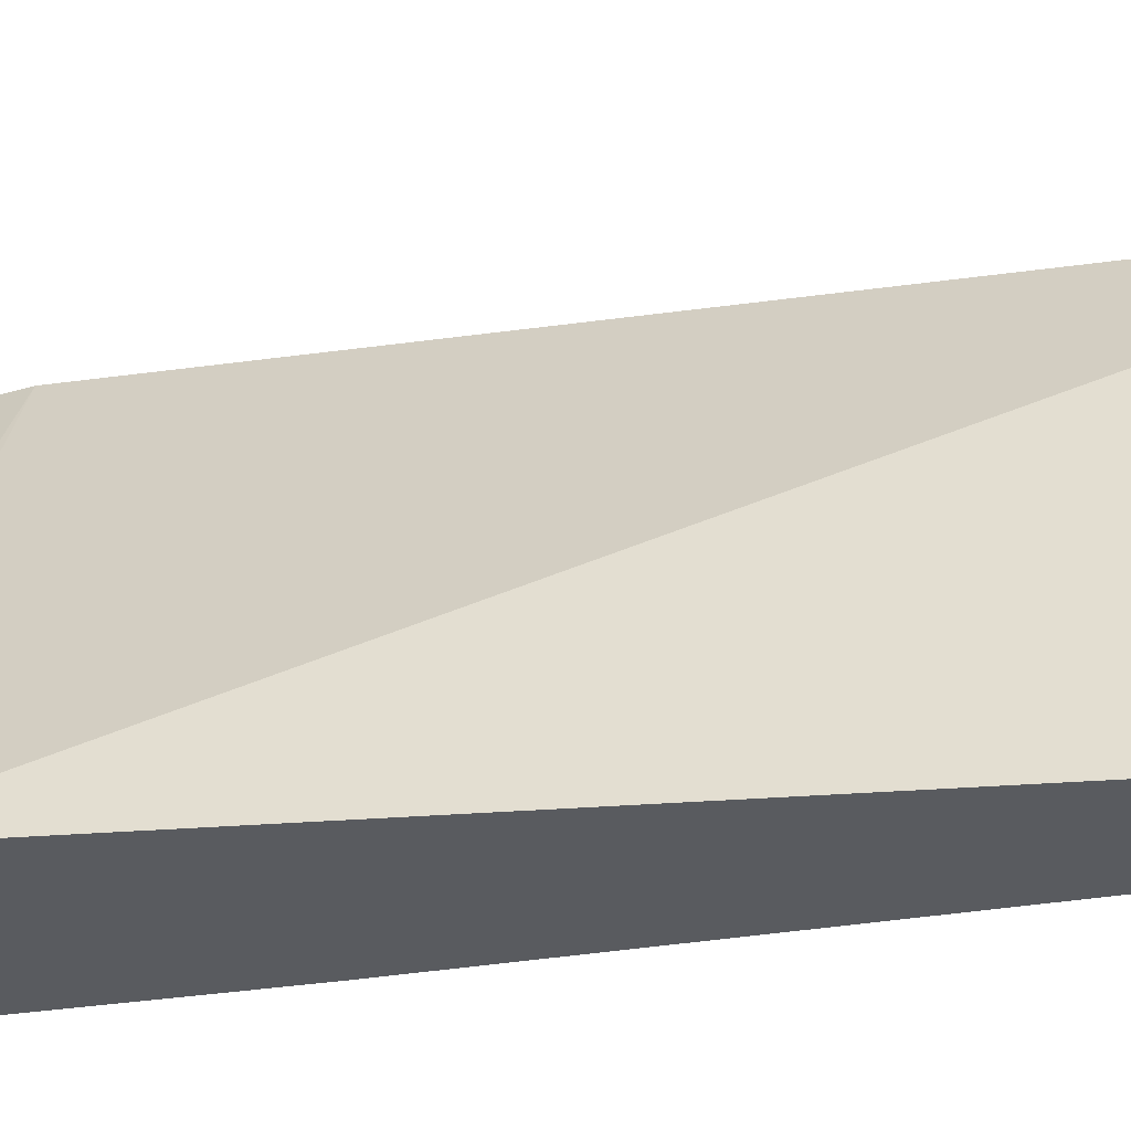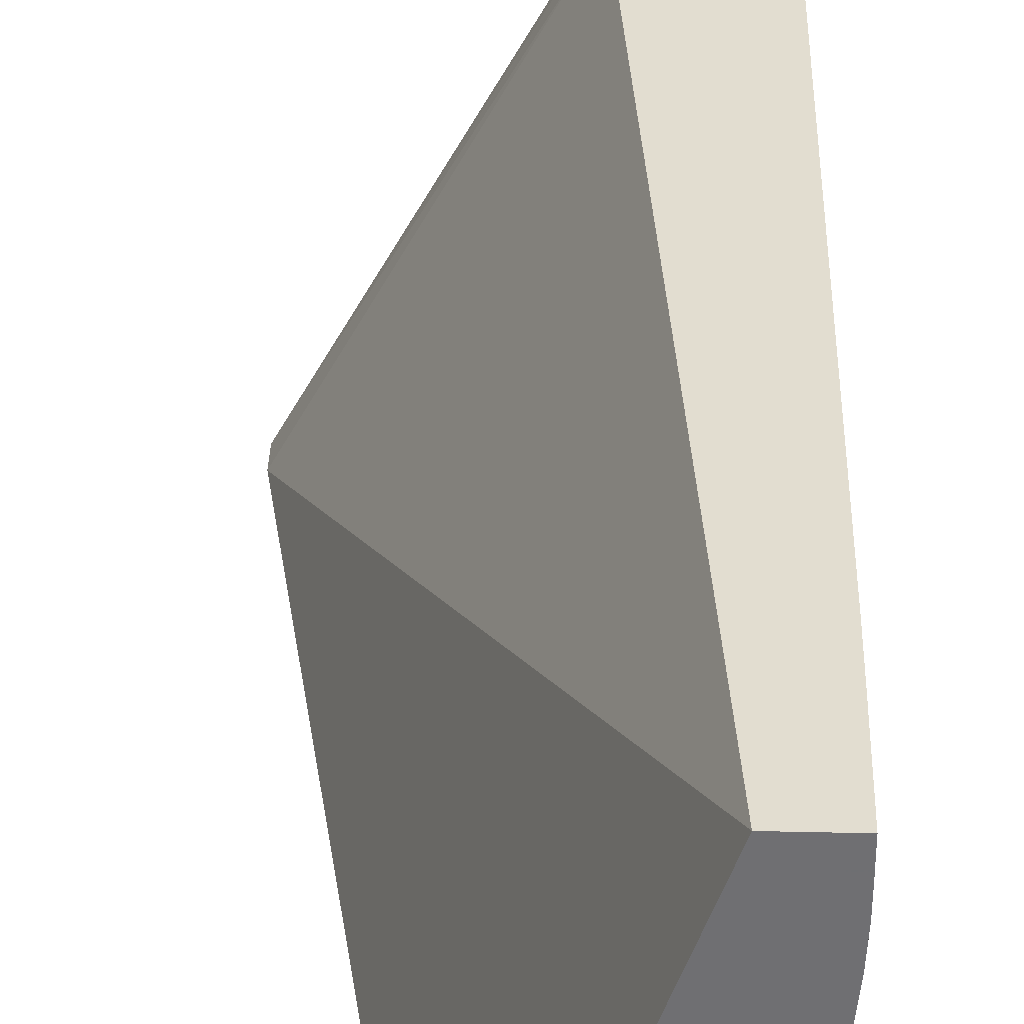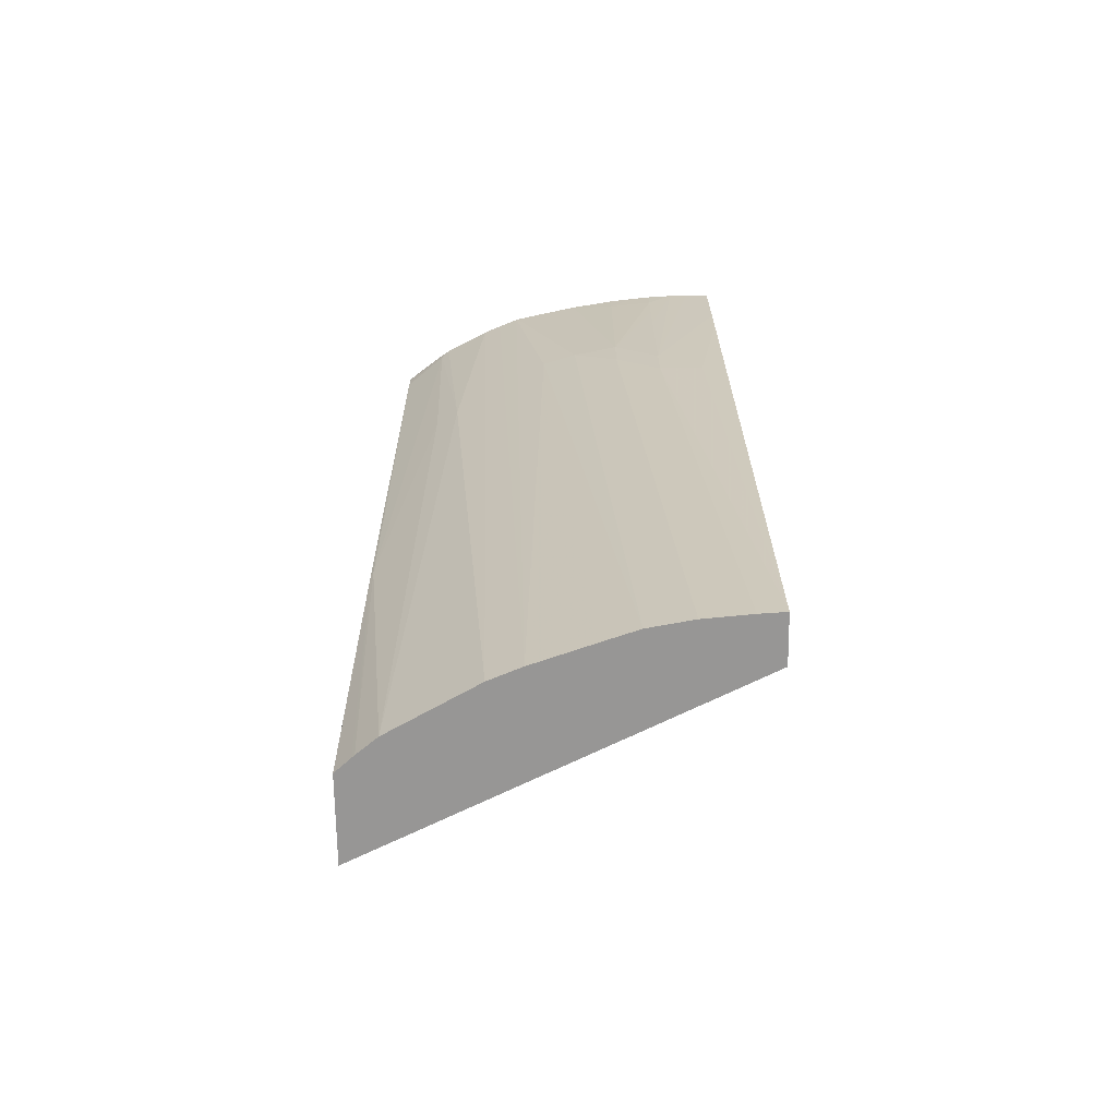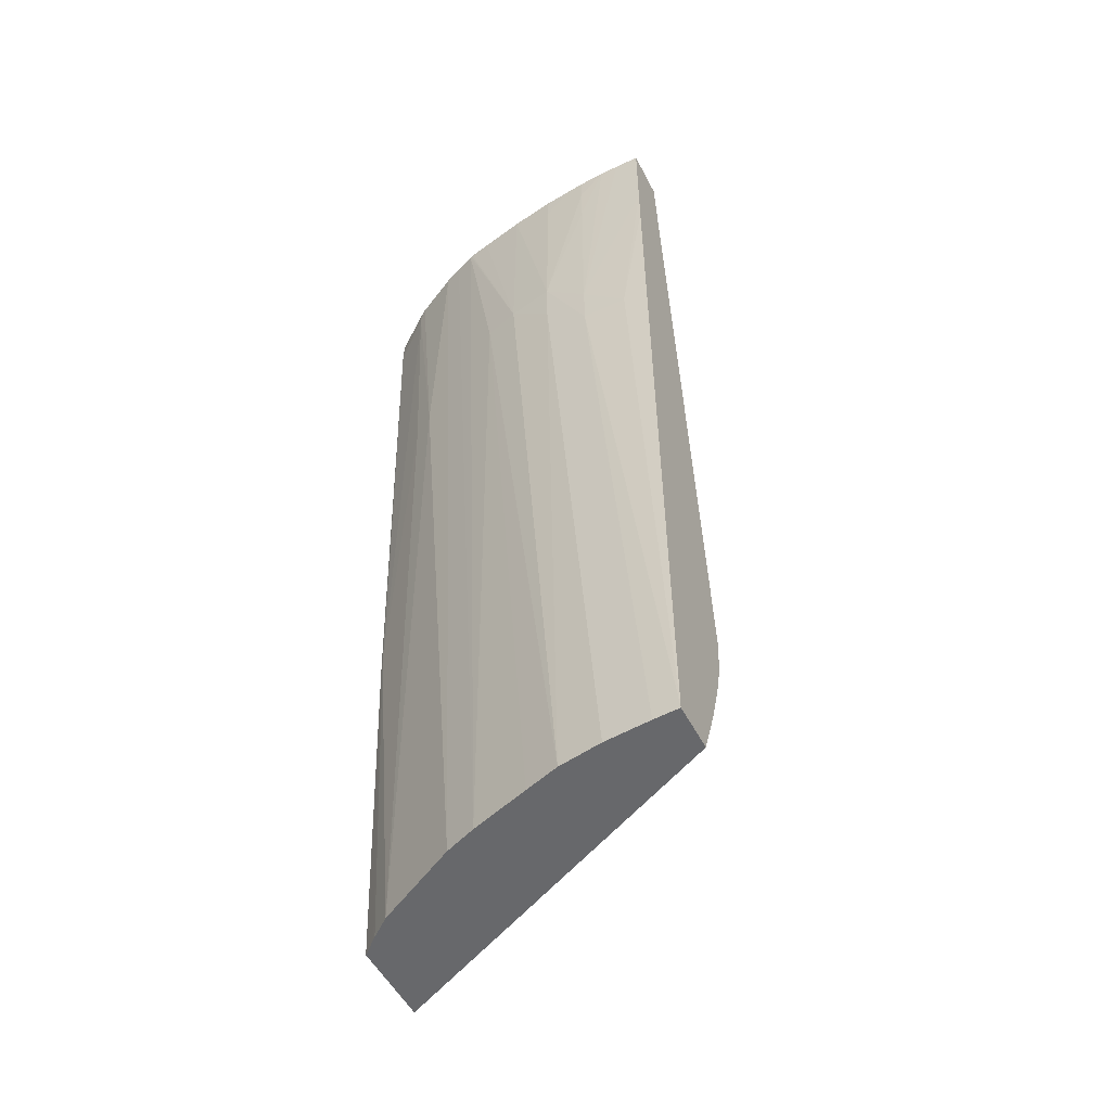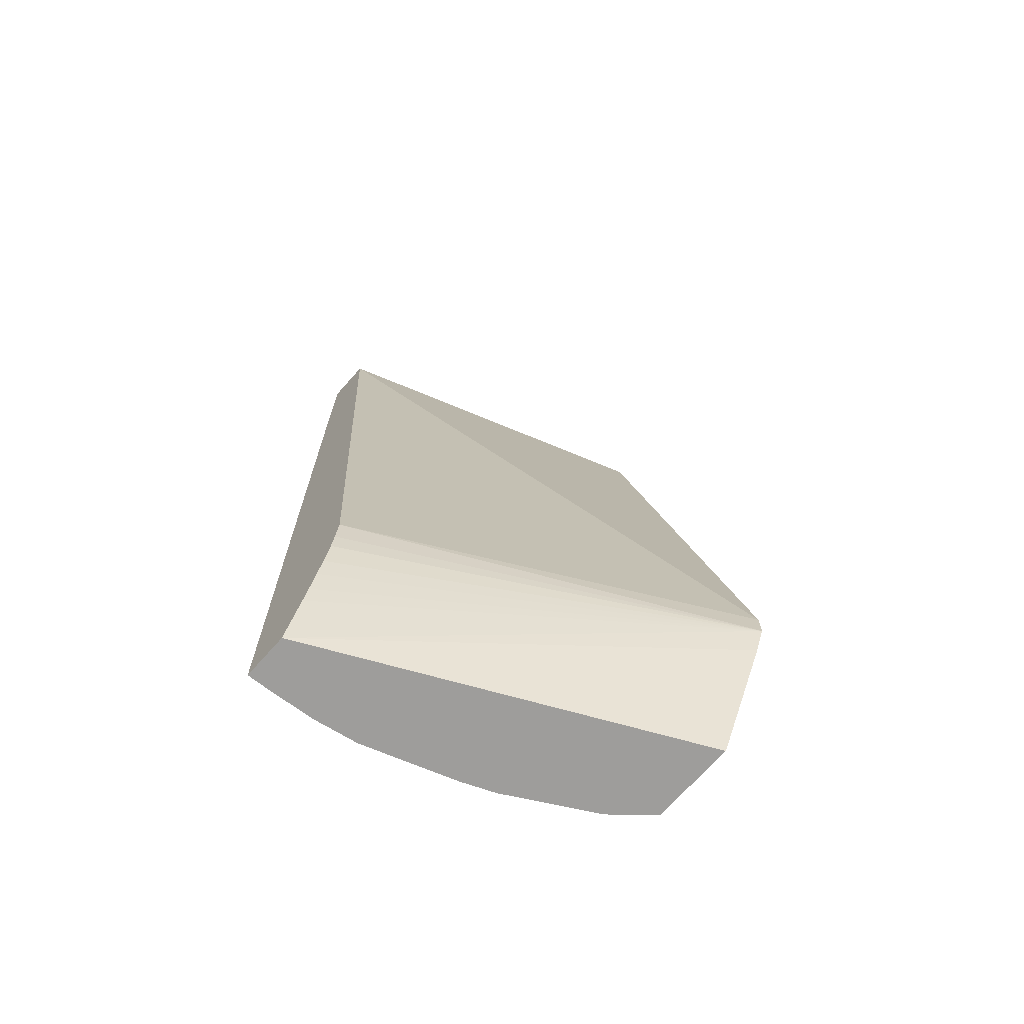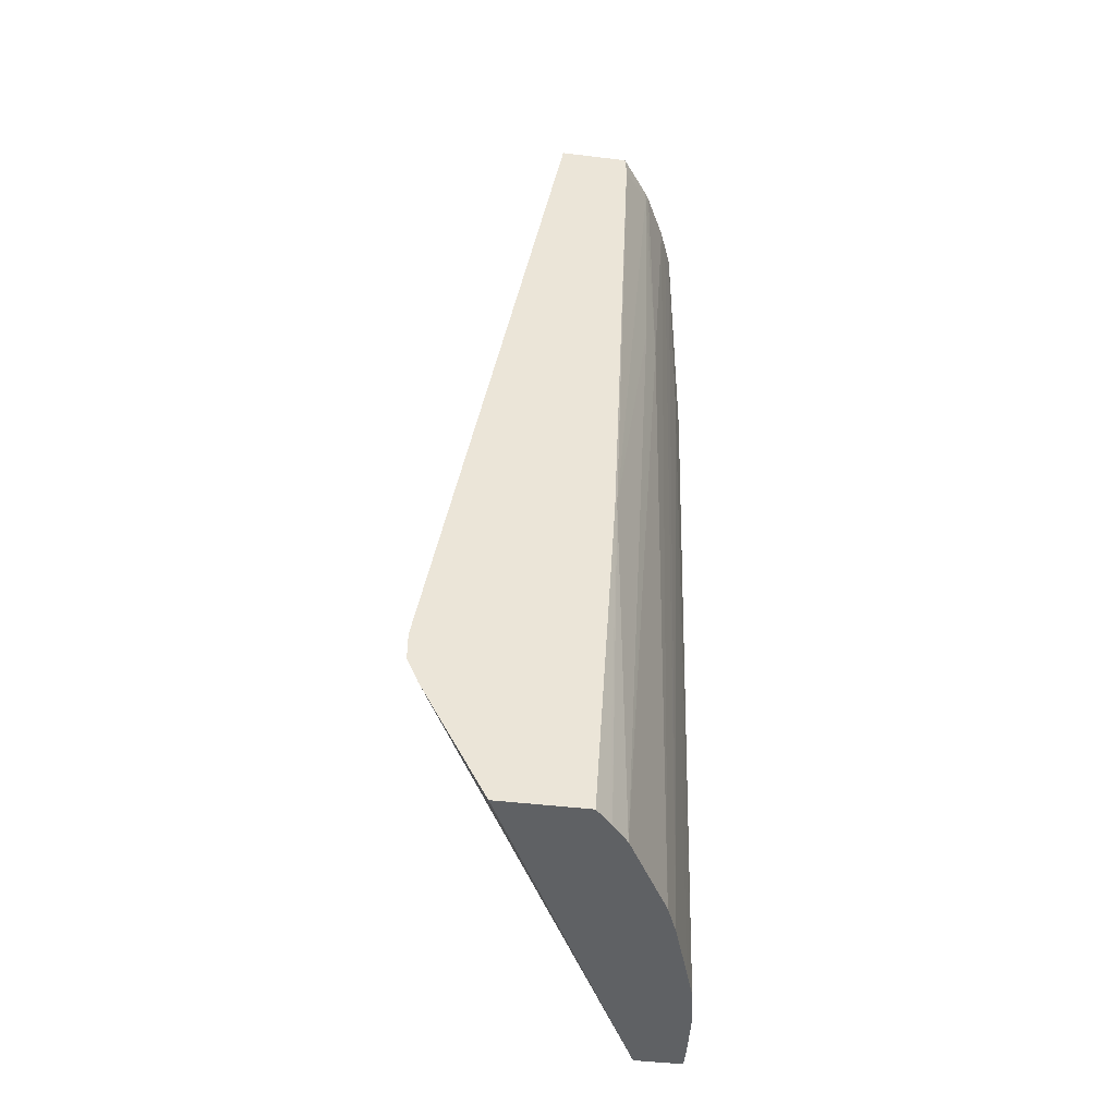
<metadata>
{"format":"obj","ext":"obj","renderer":"f3d","projection":"perspective","resolution":1024,"background":"white","views":[{"elev":-32.1,"azim":106.1,"up":"+Z"},{"elev":35.1,"azim":-178.3,"up":"+Z"},{"elev":-67.9,"azim":-89.3,"up":"+Y"},{"elev":-52.5,"azim":-63.1,"up":"+Y"},{"elev":-70.6,"azim":48.5,"up":"+Y"},{"elev":-45.5,"azim":172.1,"up":"+Y"}]}
</metadata>
<code>
v -0.01486 0.05933 7.702e-05
v -0.011 0.05933 -0.01118
v -0.01634 0.05933 7.702e-05
v -0.01291 0.03595 7.702e-05
v -0.006854 0.03567 -0.01118
v -0.01319 0.05933 -0.01118
v -0.01634 0.05933 -0.0007052
v -0.01633 0.05647 7.702e-05
v -0.013 0.03513 7.702e-05
v -0.006853 0.03481 -0.01118
v -0.01322 0.05905 -0.01118
v -0.01335 0.05933 -0.01096
v -0.01633 0.05933 -0.001292
v -0.0163 0.05146 -0.002115
v -0.01632 0.05569 7.702e-05
v -0.01629 0.05005 -0.0007052
v -0.0131 0.03454 7.702e-05
v -0.01331 0.03376 7.702e-05
v -0.01352 0.03313 7.702e-05
v -0.01375 0.03245 7.702e-05
v -0.01394 0.03193 7.702e-05
v -0.01455 0.0304 7.702e-05
v -0.007201 0.03401 -0.01118
v -0.01322 0.05851 -0.01118
v -0.01413 0.05933 -0.009923
v -0.01629 0.05933 -0.002115
v -0.0163 0.05851 -0.002115
v -0.01631 0.0571 -0.002115
v -0.01631 0.05569 -0.002115
v -0.01629 0.05005 -0.002115
v -0.01622 0.05287 -0.003526
v -0.01632 0.05506 7.702e-05
v -0.01628 0.05224 7.702e-05
v -0.01601 0.0304 7.702e-05
v -0.0091 0.0304 -0.01118
v -0.01413 0.05898 -0.009923
v -0.01246 0.04145 -0.01118
v -0.01254 0.04159 -0.0111
v -0.01428 0.05933 -0.009694
v -0.01623 0.05933 -0.002703
v -0.01616 0.05851 -0.003526
v -0.01619 0.05146 -0.003526
v -0.01585 0.0304 -0.002115
v -0.01597 0.0304 -0.0007052
v -0.01593 0.05933 -0.004935
v -0.01596 0.05287 -0.004935
v -0.01175 0.0304 -0.01118
v -0.01395 0.05146 -0.009695
v -0.01438 0.05146 -0.008991
v -0.01219 0.0304 -0.01069
v -0.01226 0.0304 -0.01061
v -0.01277 0.0304 -0.009984
v -0.015 0.05933 -0.008284
v -0.01615 0.05933 -0.003526
v -0.01561 0.0304 -0.003455
v -0.01565 0.05933 -0.006325
v -0.01551 0.05933 -0.006976
v -0.01549 0.05933 -0.00704
v -0.01548 0.05933 -0.007096
v -0.01564 0.05287 -0.006011
v -0.01424 0.0304 -0.007321
v -0.01523 0.05933 -0.007724
v -0.01526 0.0304 -0.004523
v -0.01464 0.0304 -0.006345
f 10 17 18
f 1 2 6
f 1 6 12
f 1 12 25
f 1 25 39
f 1 39 53
f 1 53 62
f 1 62 59
f 1 59 58
f 1 58 57
f 1 56 45
f 1 45 54
f 1 54 40
f 1 40 26
f 1 26 13
f 1 13 7
f 1 7 3
f 1 3 8
f 61 64 62
f 13 26 27
f 13 27 28
f 13 28 29
f 13 29 14
f 14 30 16
f 14 29 31
f 14 31 30
f 15 16 32
f 24 38 36
f 25 36 39
f 26 40 27
f 27 41 31
f 27 31 28
f 27 40 41
f 28 31 29
f 30 31 42
f 30 42 43
f 1 57 56
f 16 33 32
f 16 30 34
f 16 34 33
f 22 34 44
f 22 44 43
f 22 43 55
f 22 55 63
f 22 63 64
f 2 47 37
f 2 37 24
f 2 24 11
f 2 11 6
f 3 7 8
f 4 9 10
f 4 10 5
f 6 11 12
f 7 13 14
f 7 14 8
f 8 14 16
f 8 16 15
f 9 17 10
f 41 54 45
f 42 46 55
f 42 55 43
f 45 56 46
f 46 56 57
f 46 57 58
f 46 58 59
f 46 59 60
f 10 18 19
f 10 19 20
f 10 20 21
f 10 21 22
f 10 22 23
f 11 24 25
f 11 25 12
f 30 43 44
f 30 44 34
f 31 41 45
f 31 45 46
f 31 46 42
f 36 48 49
f 36 49 39
f 36 38 48
f 37 47 50
f 37 50 51
f 1 18 17
f 1 17 9
f 1 9 4
f 1 4 5
f 1 5 2
f 2 5 10
f 2 10 23
f 2 23 35
f 2 35 47
f 22 64 61
f 22 61 52
f 22 52 51
f 22 51 50
f 22 50 47
f 22 47 35
f 22 35 23
f 24 36 25
f 24 37 38
f 1 8 15
f 1 15 32
f 1 32 33
f 1 33 34
f 1 34 22
f 1 22 21
f 1 21 20
f 1 20 19
f 1 19 18
f 37 51 38
f 38 51 52
f 38 52 48
f 39 49 53
f 40 54 41
f 46 60 55
f 48 52 49
f 49 52 61
f 49 61 53
f 53 61 62
f 55 60 63
f 59 62 64
f 59 64 60
f 60 64 63

</code>
